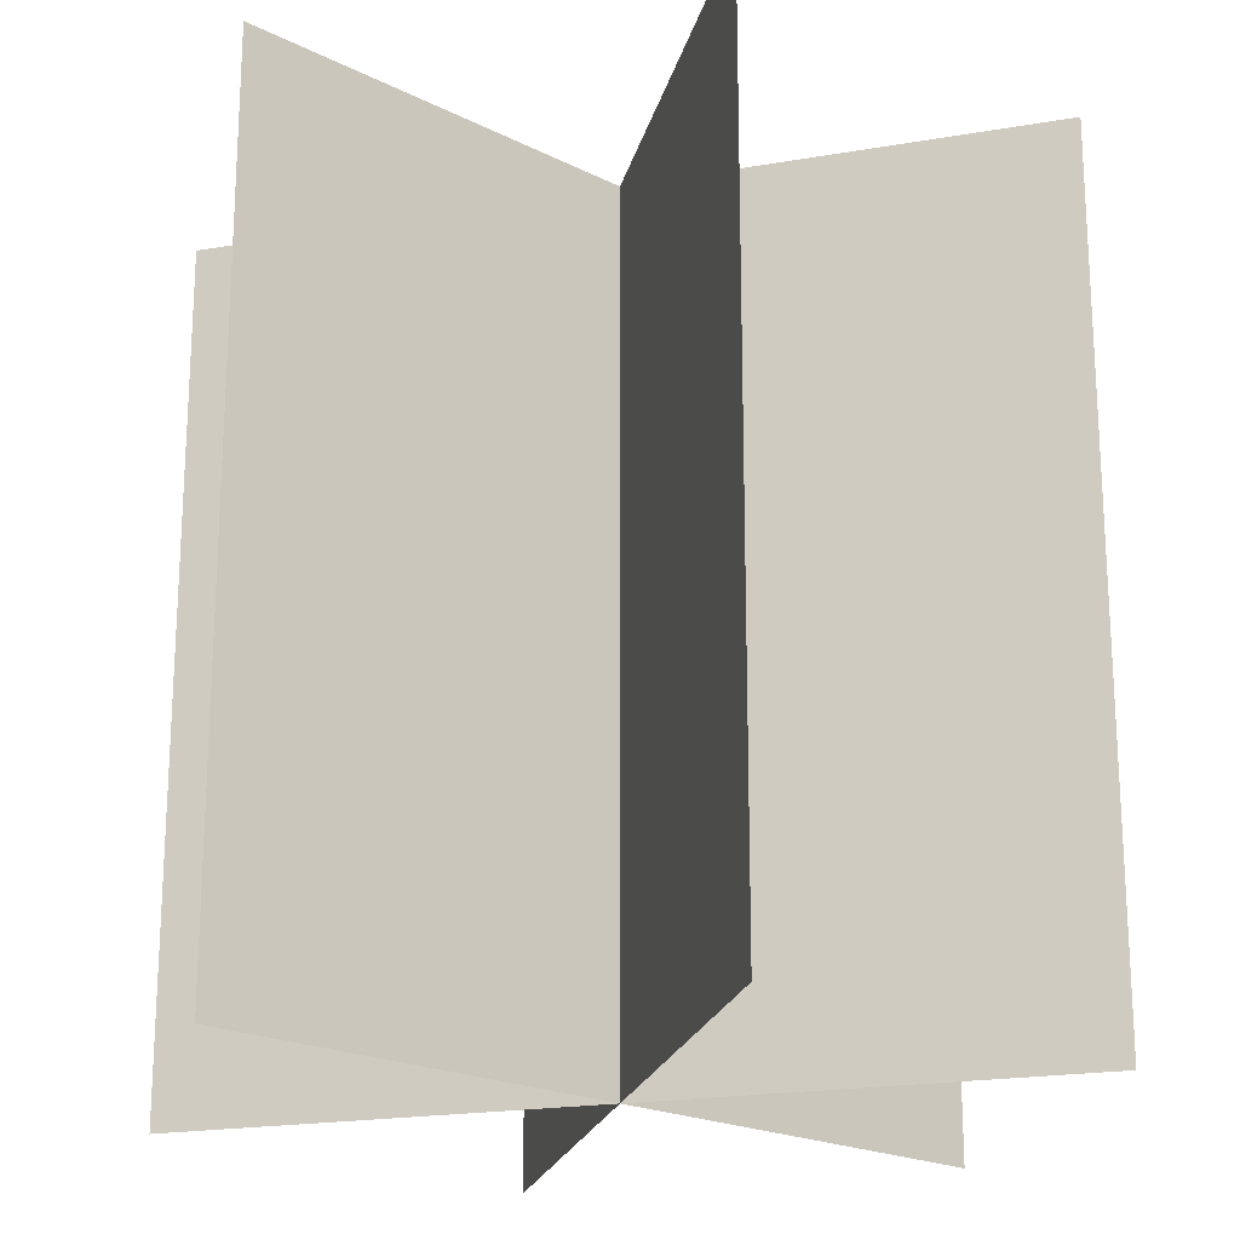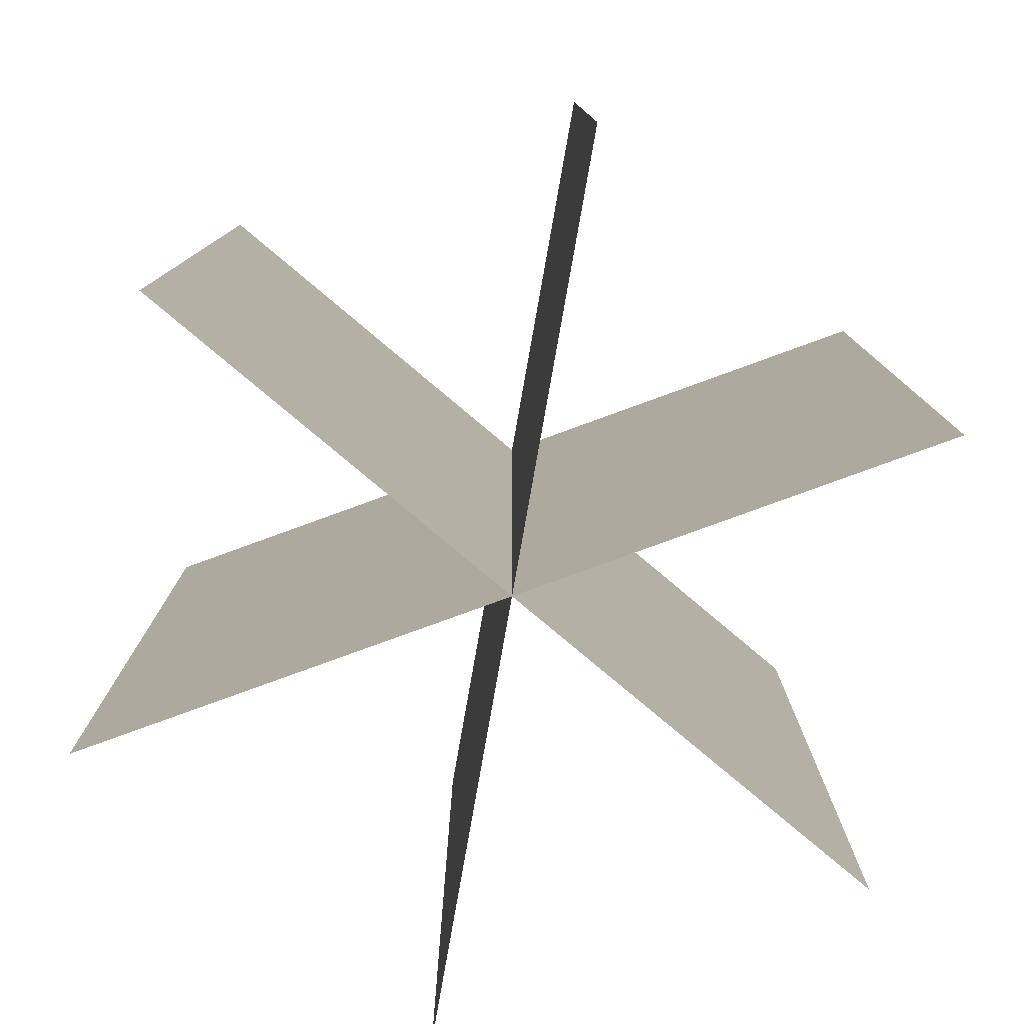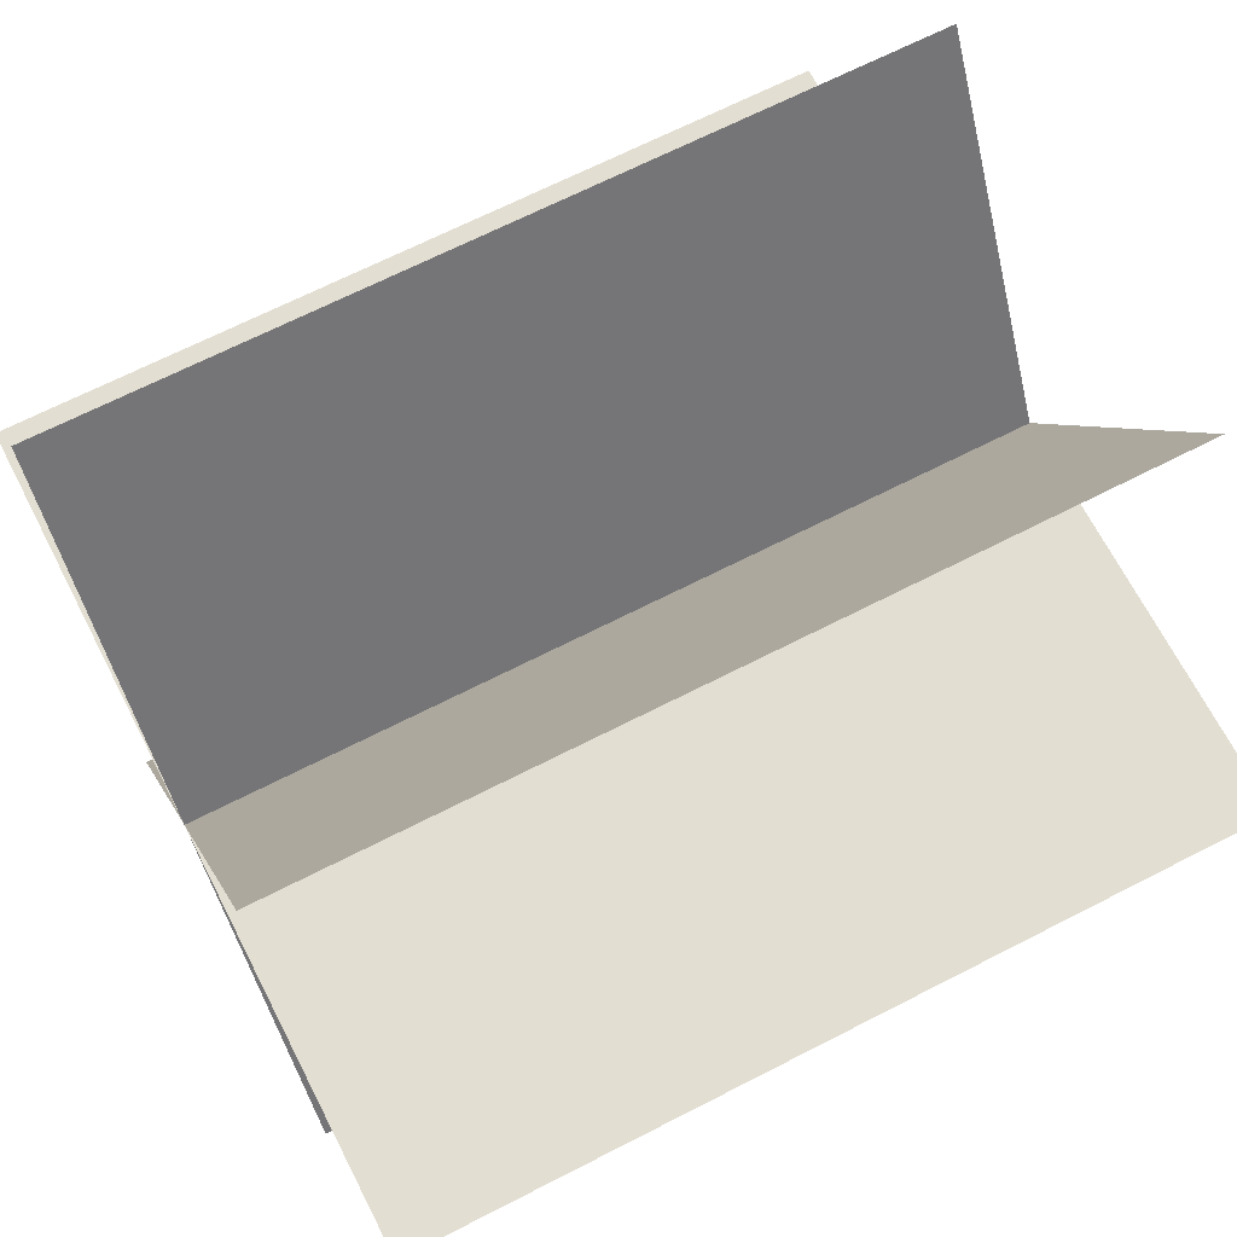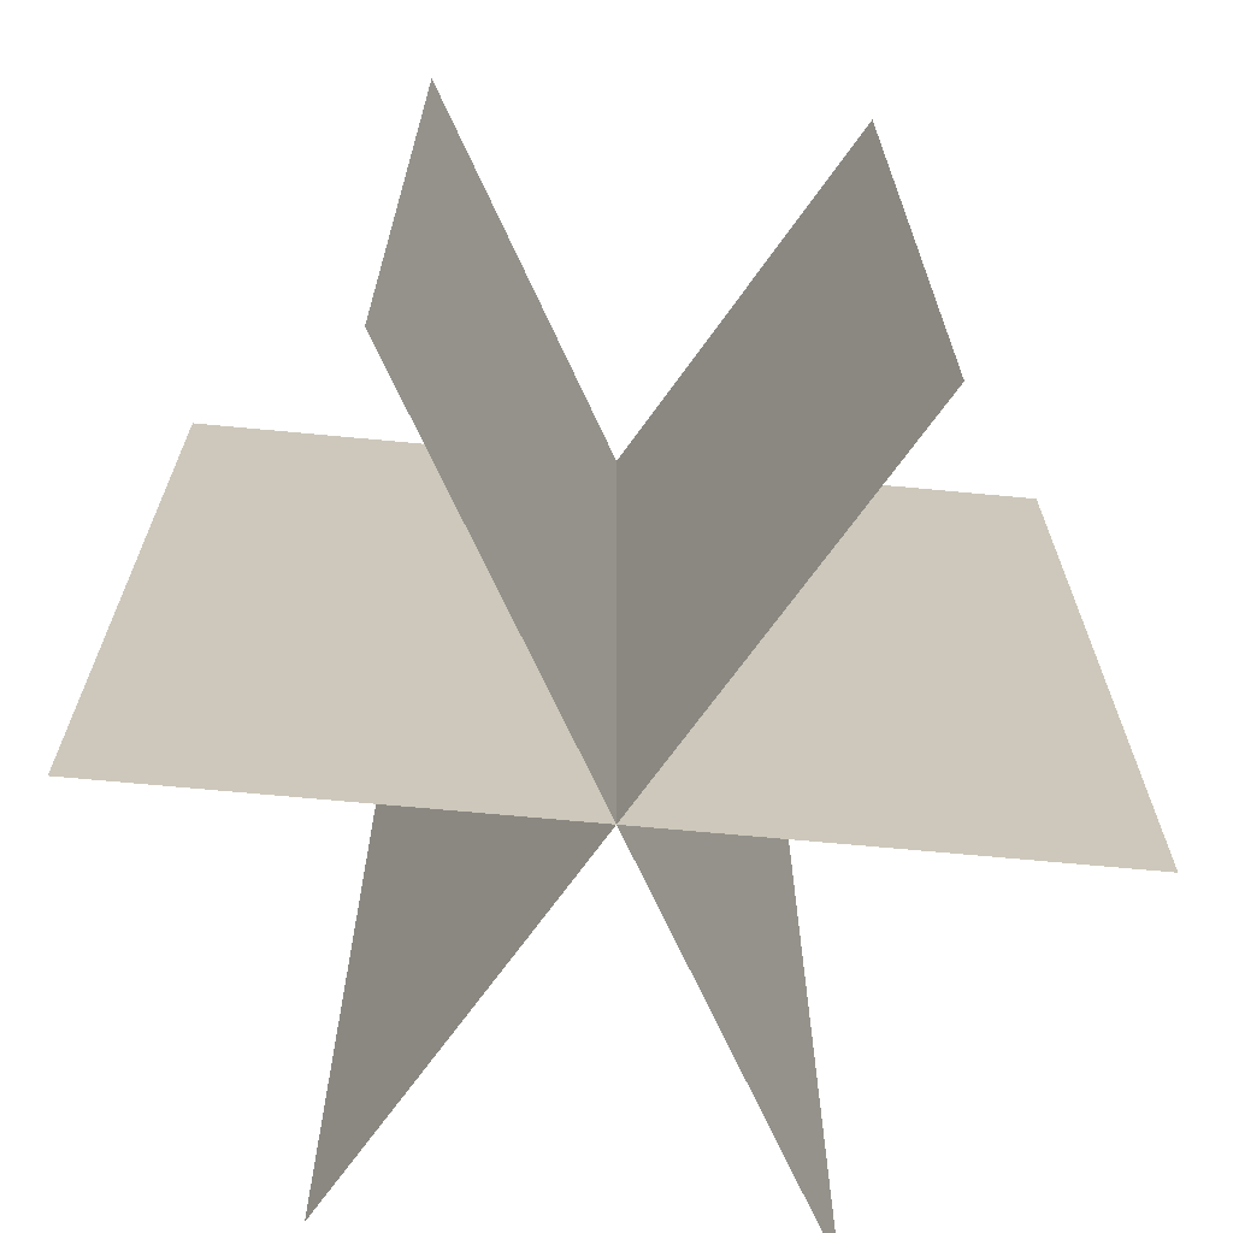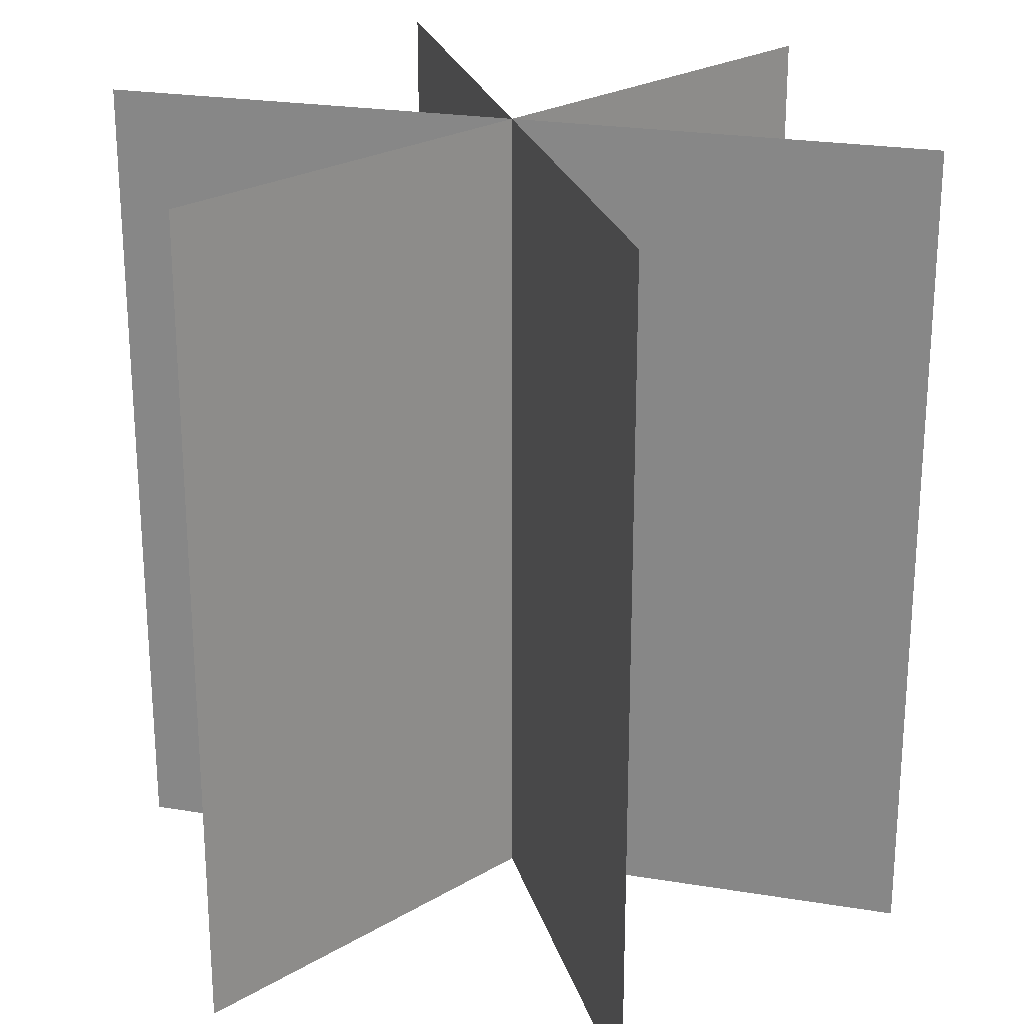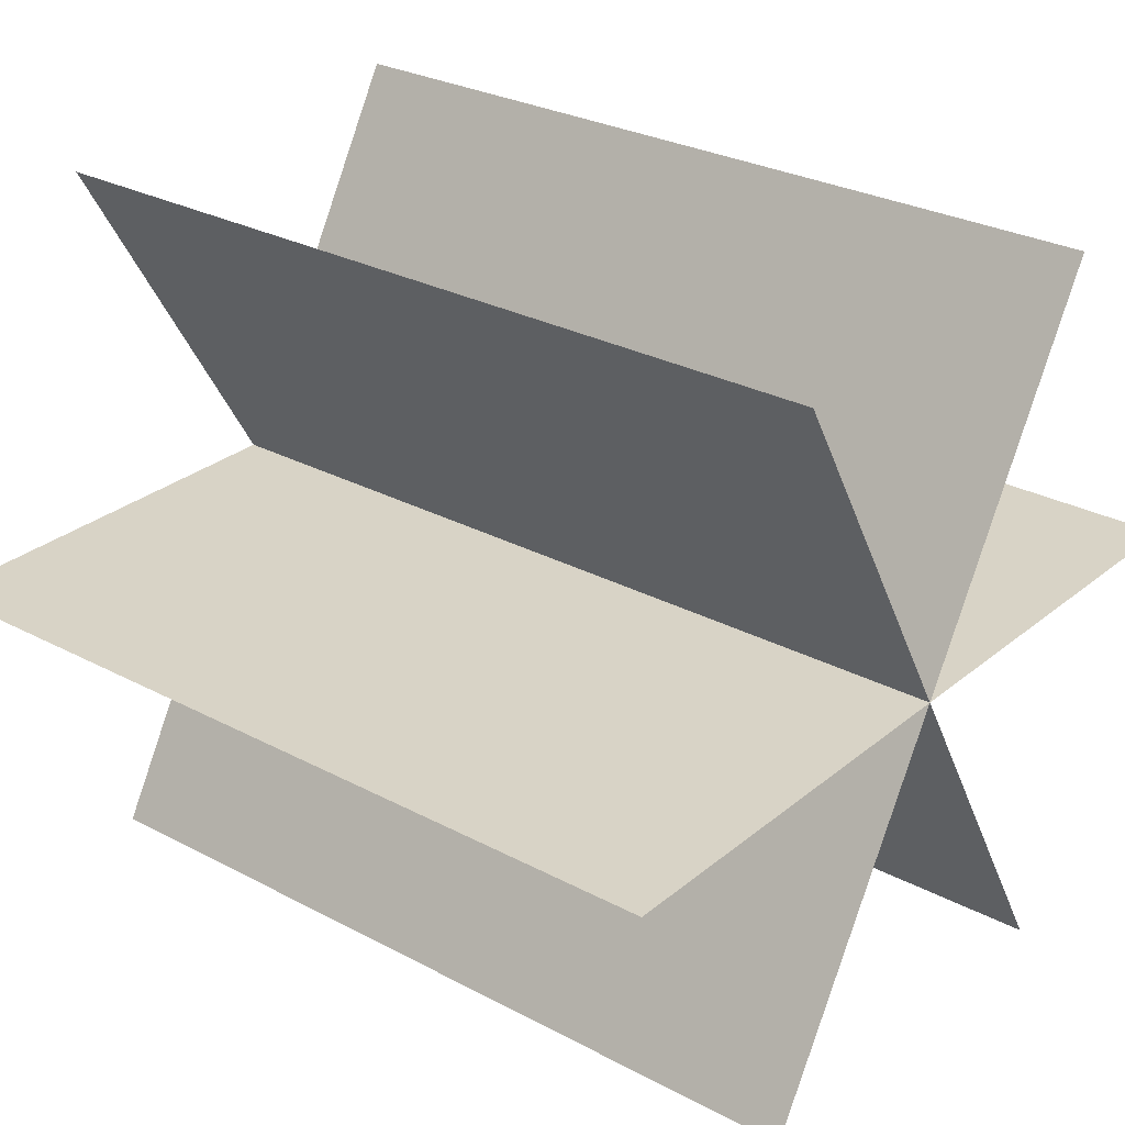
<metadata>
{"format":"obj","ext":"obj","renderer":"f3d","projection":"perspective","resolution":1024,"background":"white","views":[{"elev":-20.5,"azim":77.5,"up":"+Y"},{"elev":-79.8,"azim":140.0,"up":"+Y"},{"elev":67.7,"azim":62.8,"up":"+Z"},{"elev":-68.5,"azim":-65.4,"up":"+Y"},{"elev":24.0,"azim":-44.6,"up":"+Y"},{"elev":28.1,"azim":129.0,"up":"+Z"}]}
</metadata>
<code>
o Plane2
v 0.125 0.5 -0.2165
v -0.125 0.5 0.2165
v 0.125 0 -0.2165
v -0.125 -0 0.2165
f 1 3 4
f 1 4 2
o Plane1
v 0.125 0.5 0.2165
v -0.125 0.5 -0.2165
v 0.125 -0 0.2165
v -0.125 0 -0.2165
f 5 7 8
f 5 8 6
o Plane0
v -0.25 0.5 0
v 0.25 0.5 0
v -0.25 0 -0
v 0.25 0 -0
f 9 11 12
f 9 12 10

</code>
